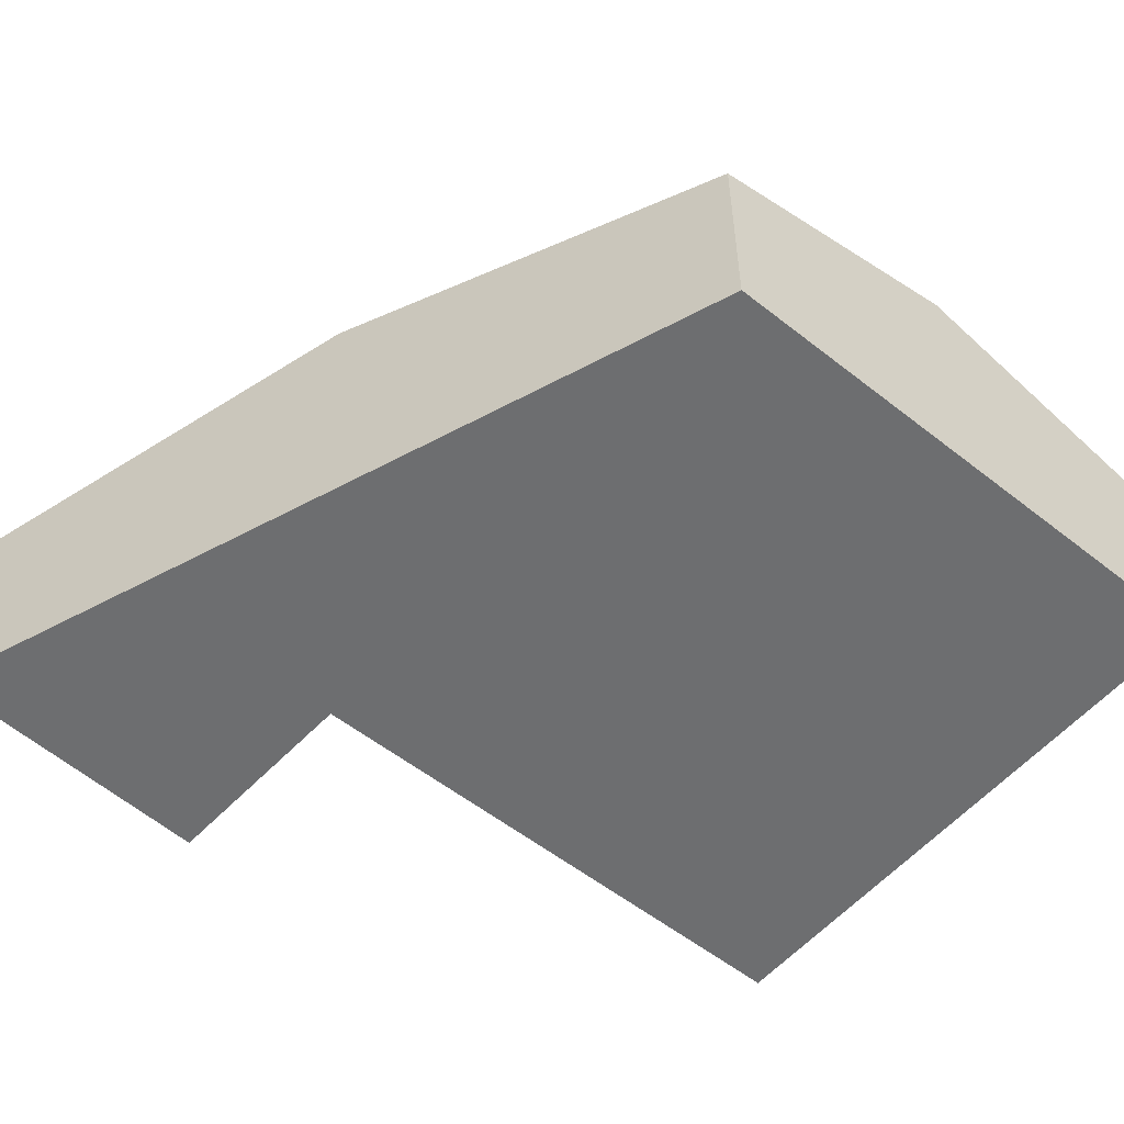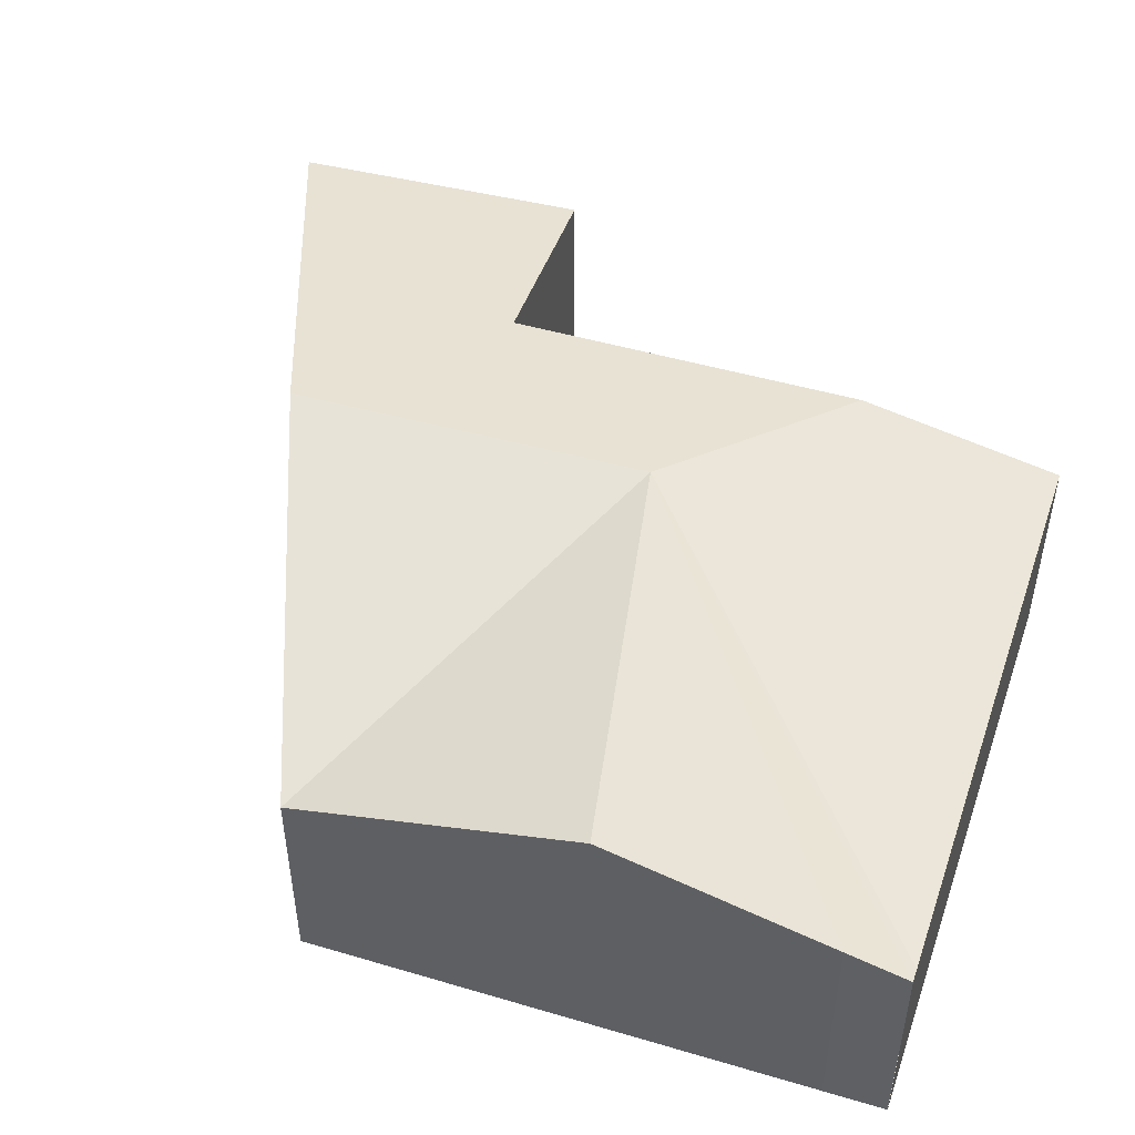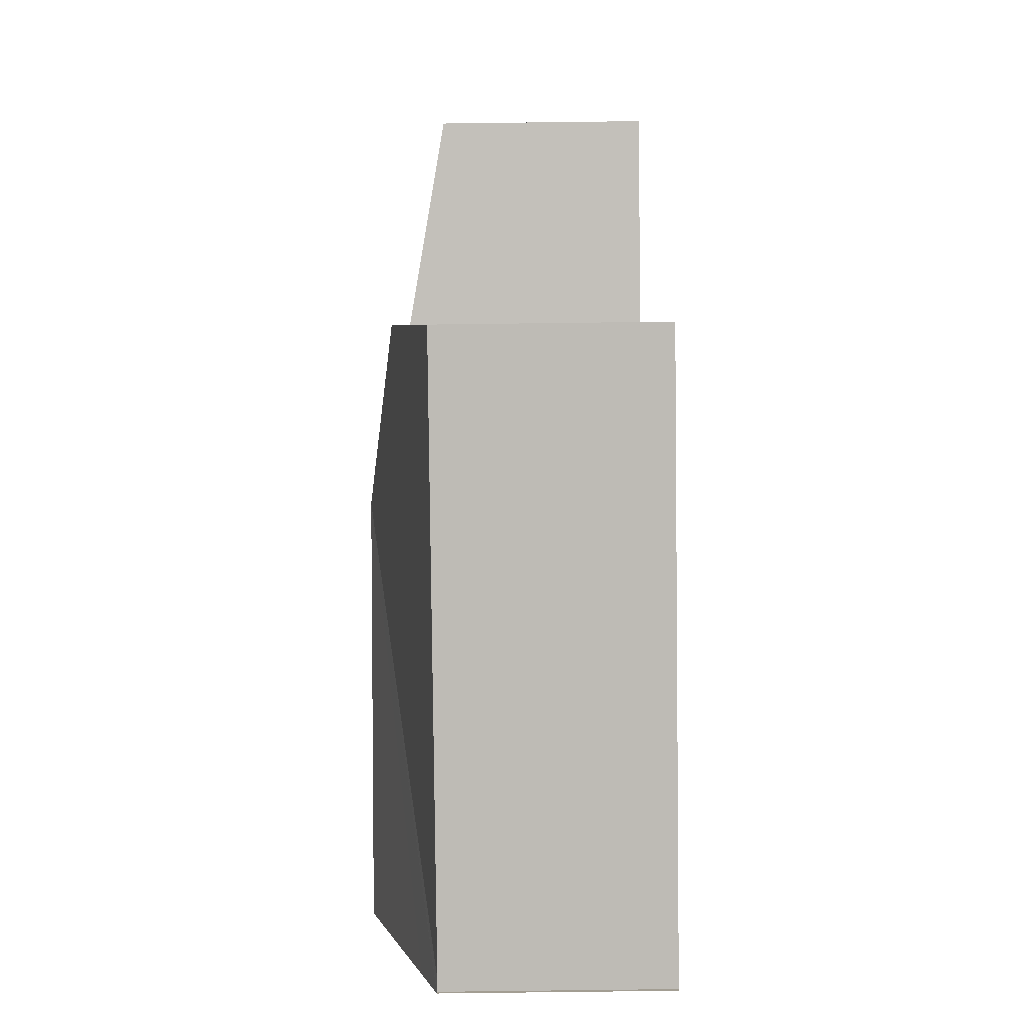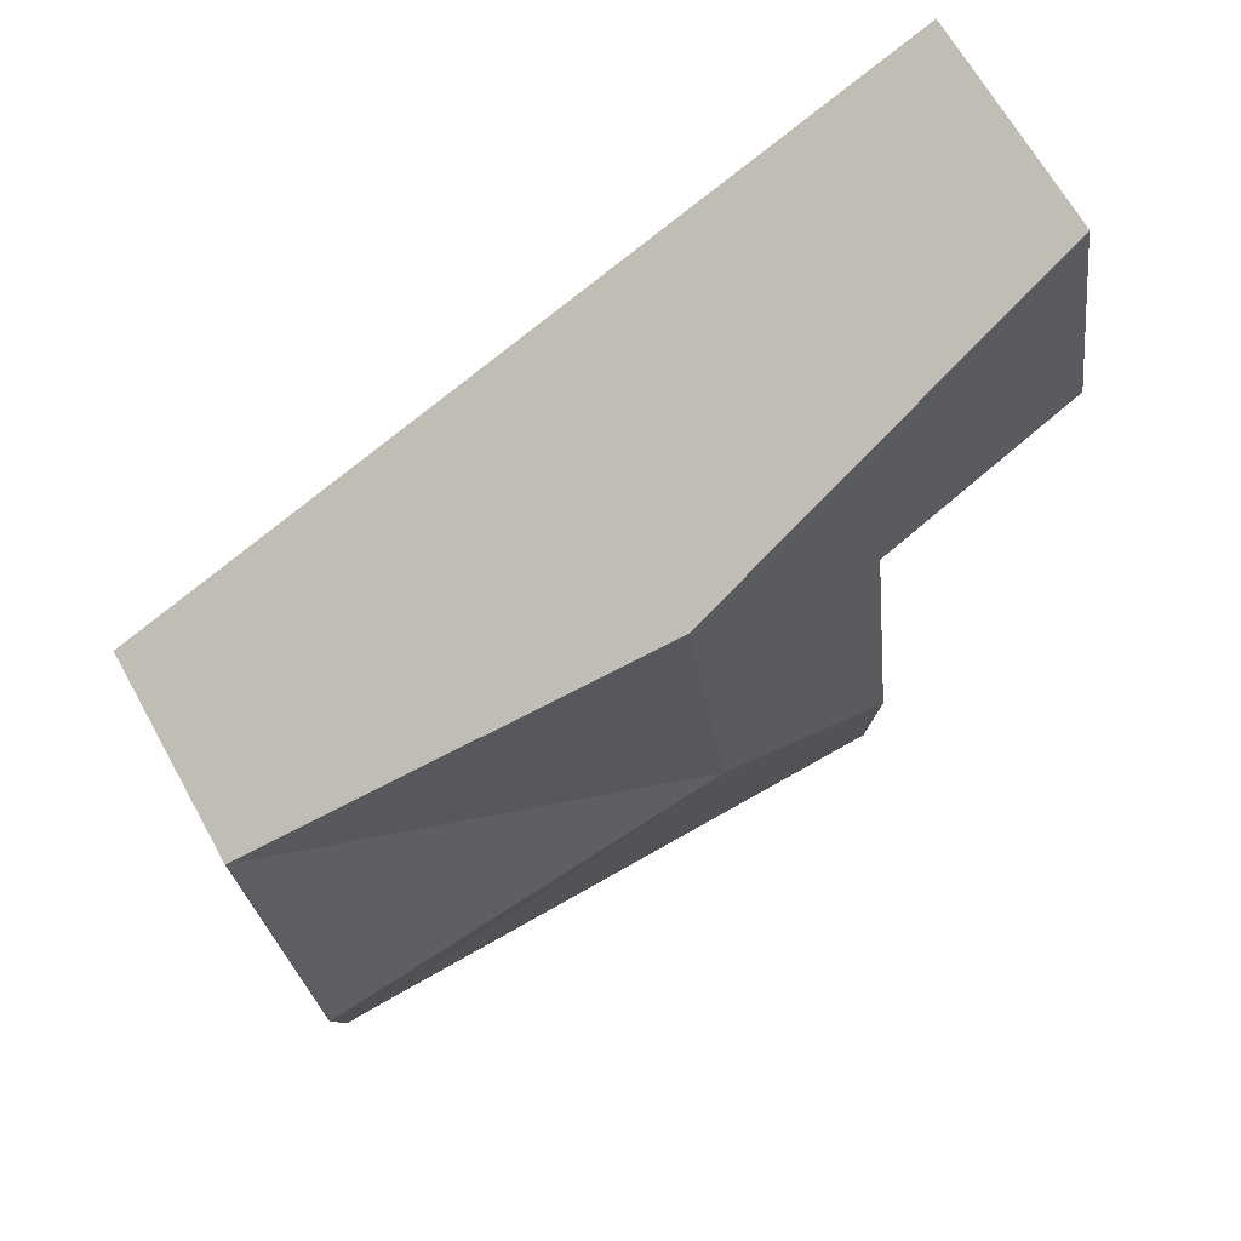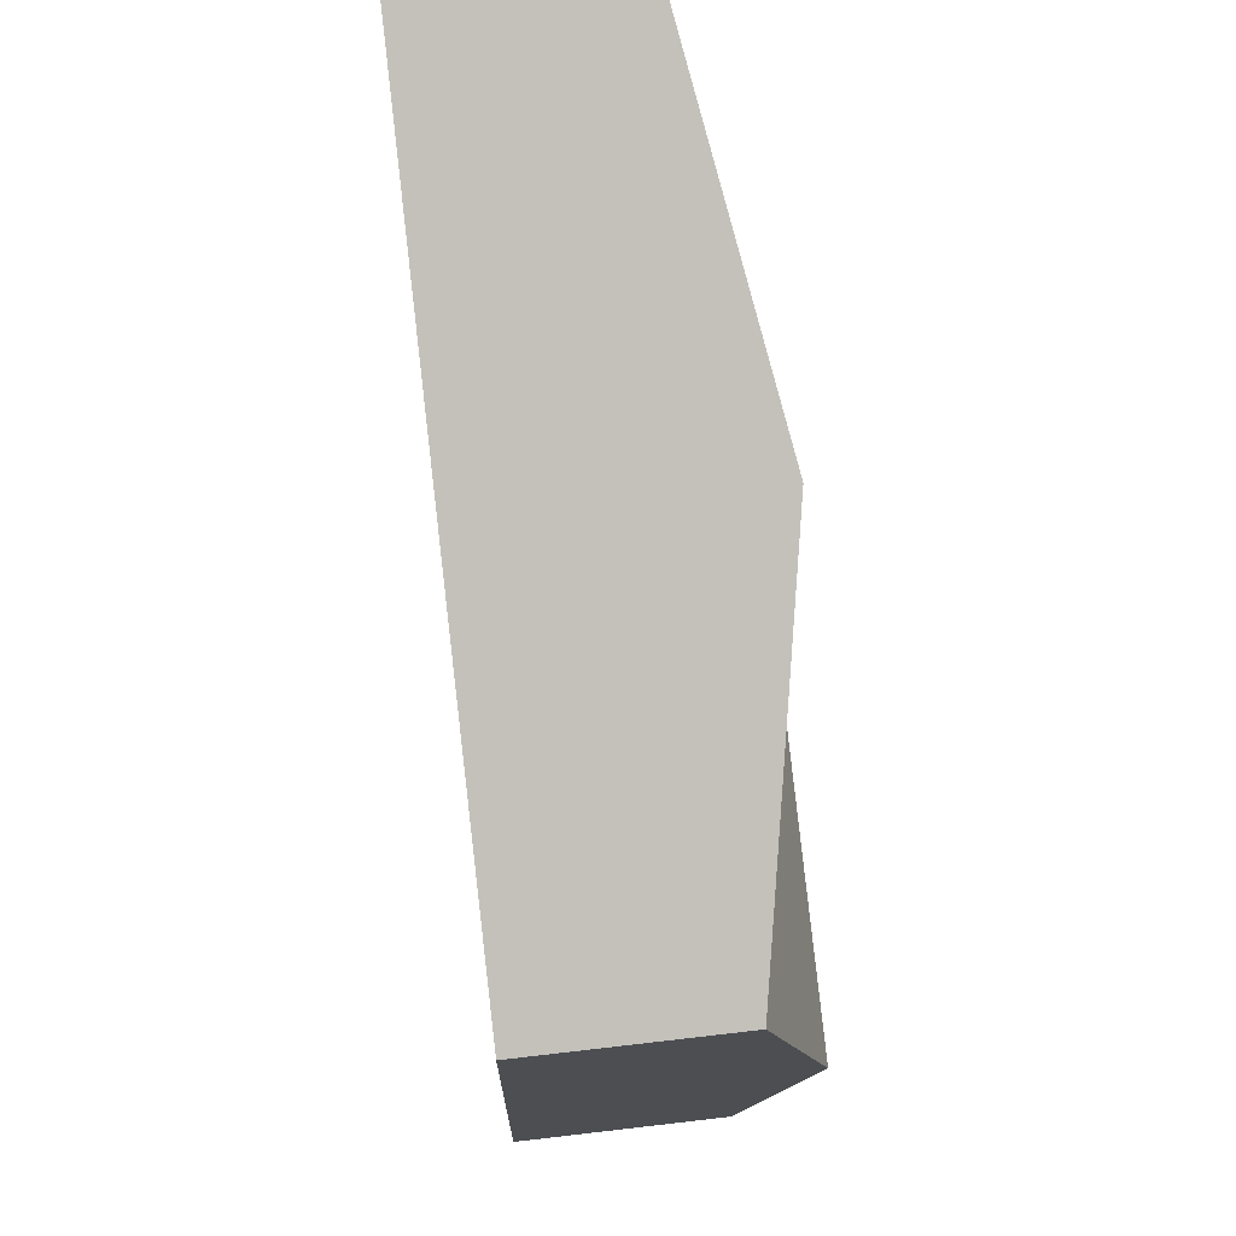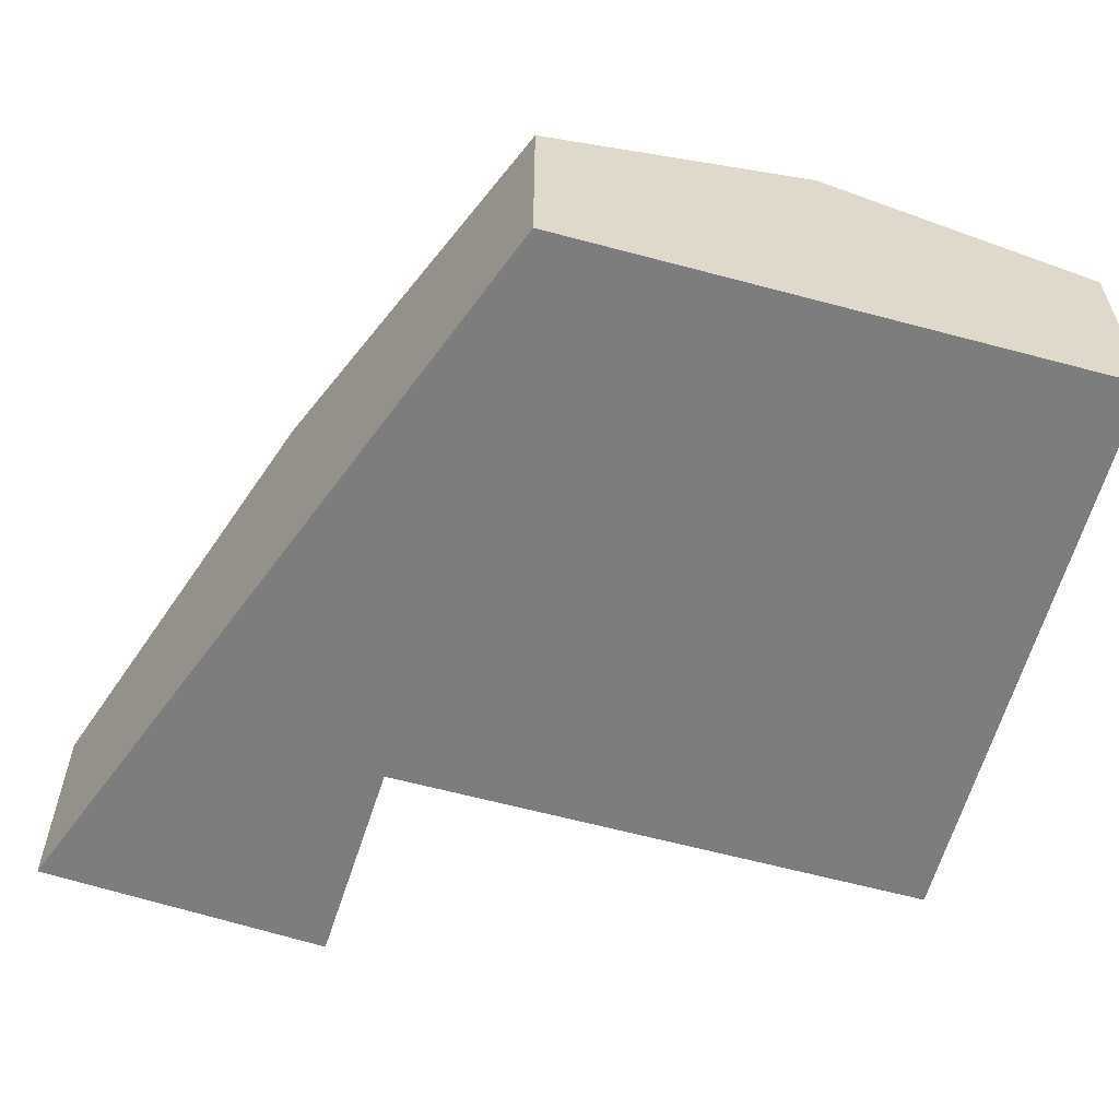
<metadata>
{"format":"obj","ext":"obj","renderer":"f3d","projection":"perspective","resolution":1024,"background":"white","views":[{"elev":-54.3,"azim":55.8,"up":"+Y"},{"elev":49.6,"azim":113.9,"up":"+Y"},{"elev":-79.3,"azim":-89.3,"up":"+Z"},{"elev":65.9,"azim":151.1,"up":"+Z"},{"elev":67.1,"azim":83.3,"up":"+Z"},{"elev":-59.2,"azim":80.3,"up":"+Y"}]}
</metadata>
<code>
v  3.632 2.764 -2.335
v  7.736 2.059 -0.757
v  7.468 2.764 -3.425
v  7.259 2.215 -5.503
v  7.202 2.065 -6.073
v  7.187 2.064 -6.072
v  7.074 2.058 -6.062
v  1.739 2.453 -3.671
v  1.536 2.058 -5.566
v  0.455 2.074 2.802
v  2.102 2.442 -0.293
v  0 2.056 1.259e-16
v  4.059 2.764 1.04
v  0.455 -1.716e-16 2.802
v  0 0 0
v  1.536 3.408e-16 -5.566
v  1.739 2.248e-16 -3.671
v  2.102 1.794e-17 -0.293
v  4.059 -6.368e-17 1.04
v  7.736 4.635e-17 -0.757
v  7.468 2.097e-16 -3.425
v  7.259 3.37e-16 -5.503
v  7.202 3.719e-16 -6.073
v  7.187 3.718e-16 -6.072
v  7.074 3.712e-16 -6.062
g defaultobject
f 1 2 3
f 4 1 3
f 1 4 5
f 1 5 6
f 1 6 7
f 8 7 9
f 7 8 1
f 10 11 12
f 11 10 13
f 11 13 1
f 1 8 11
f 1 13 2
f 12 14 10
f 14 12 15
f 16 8 9
f 8 16 11
f 11 16 17
f 11 17 18
f 14 13 10
f 13 14 19
f 13 19 2
f 2 19 20
f 20 3 2
f 3 20 21
f 3 21 4
f 4 21 22
f 4 22 5
f 5 22 23
f 24 7 6
f 7 24 9
f 9 24 16
f 16 24 25
f 18 12 11
f 12 18 15
f 22 24 23
f 24 22 25
f 25 22 16
f 16 22 21
f 16 21 20
f 16 20 19
f 16 19 17
f 17 19 18
f 18 19 14
f 18 14 15

</code>
